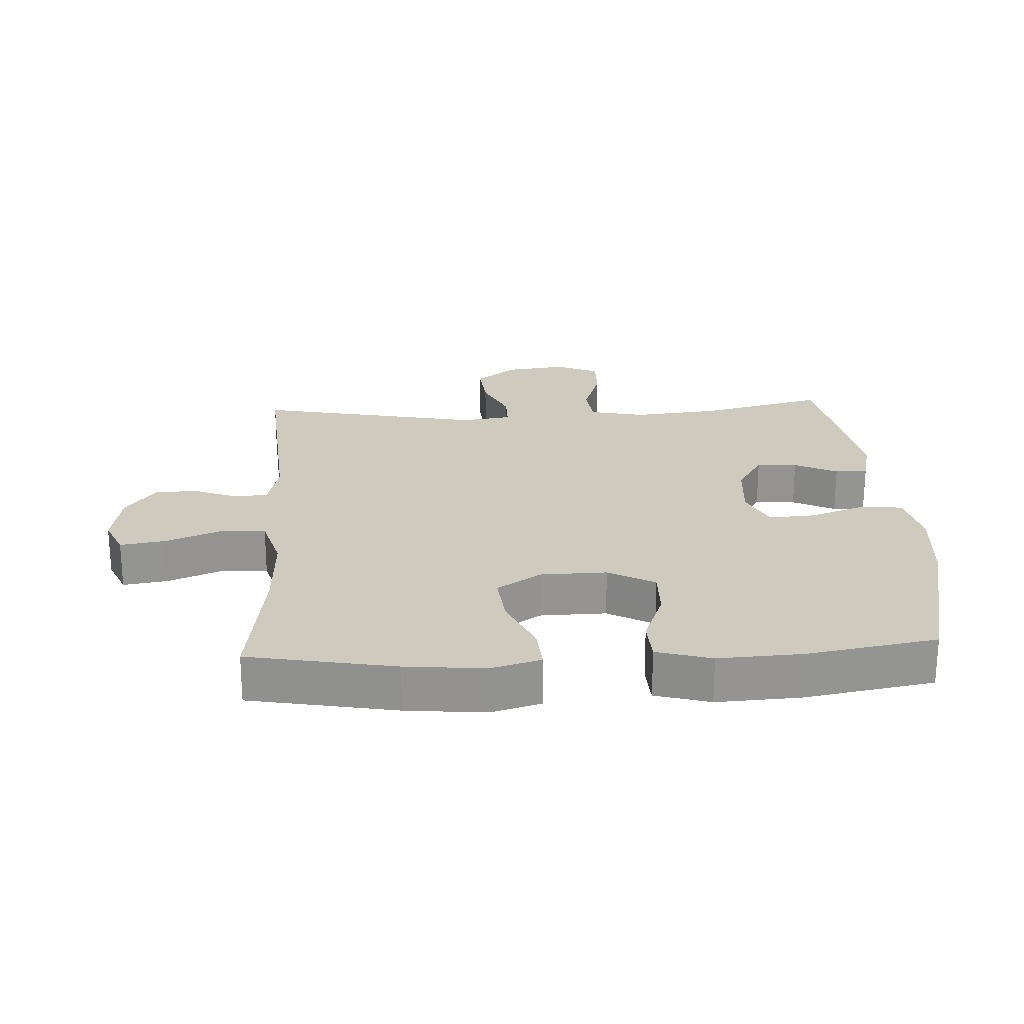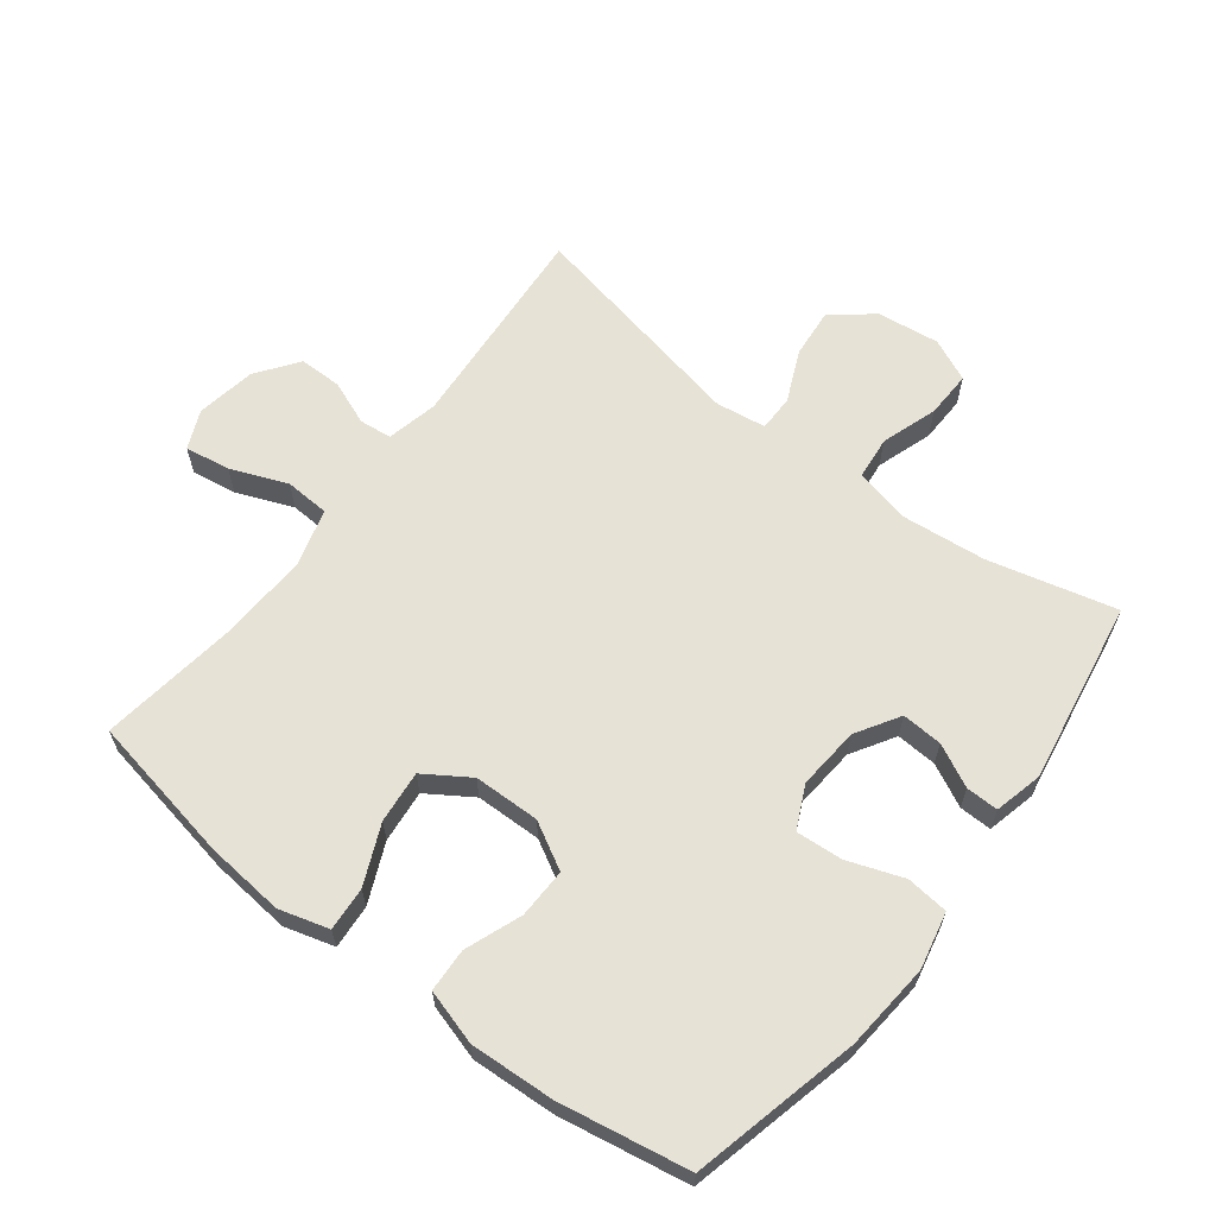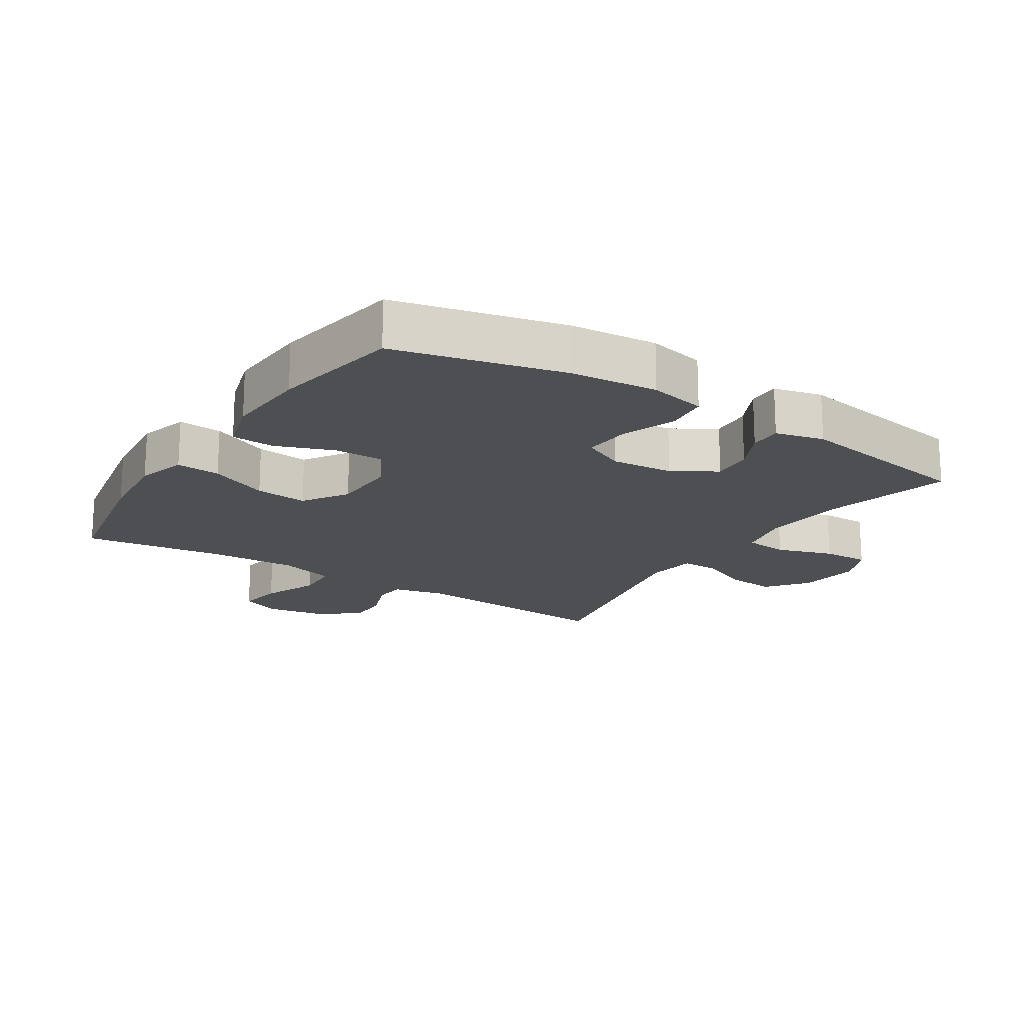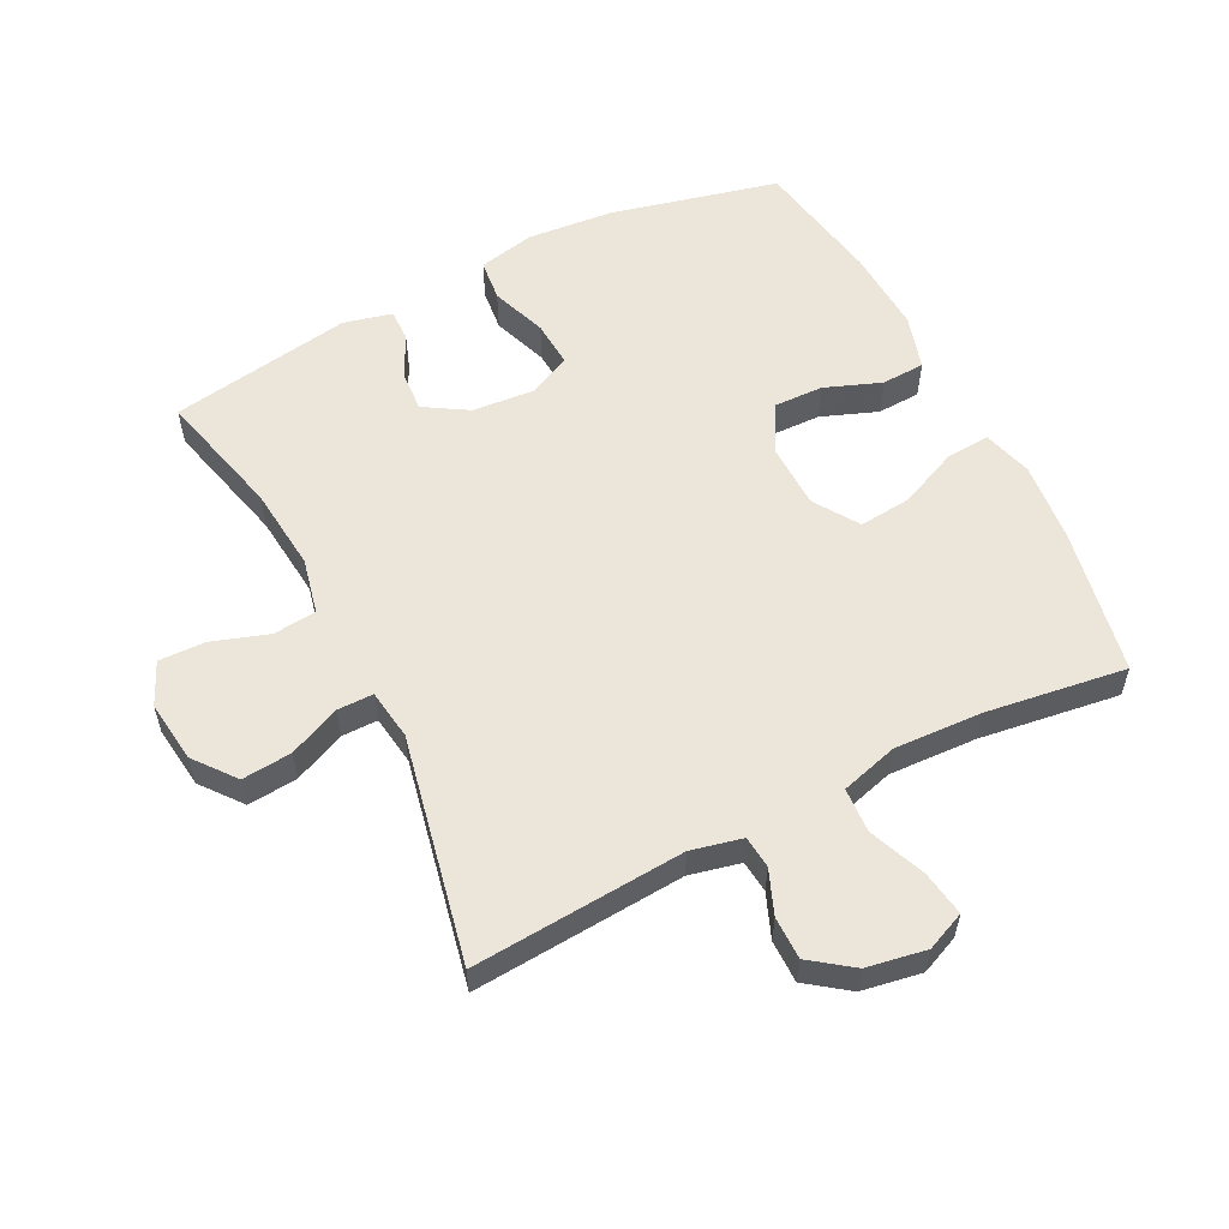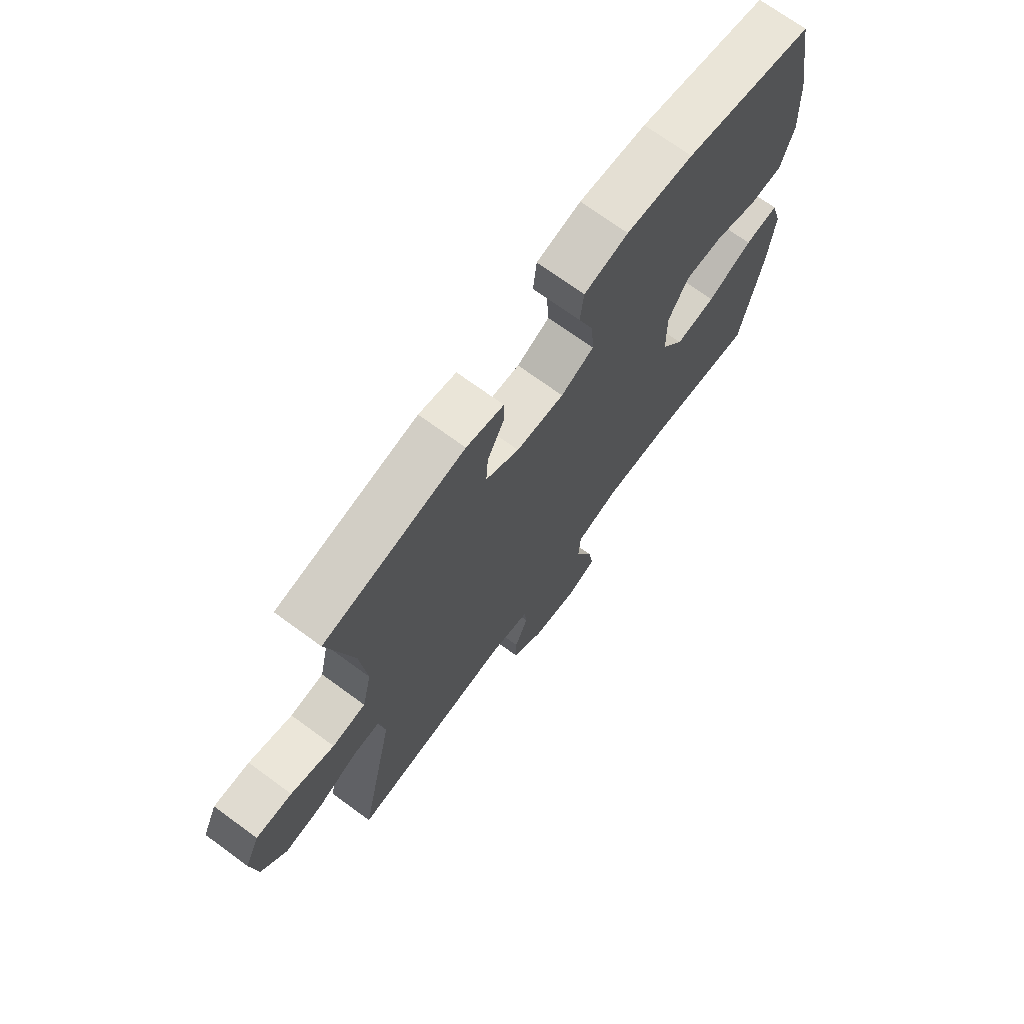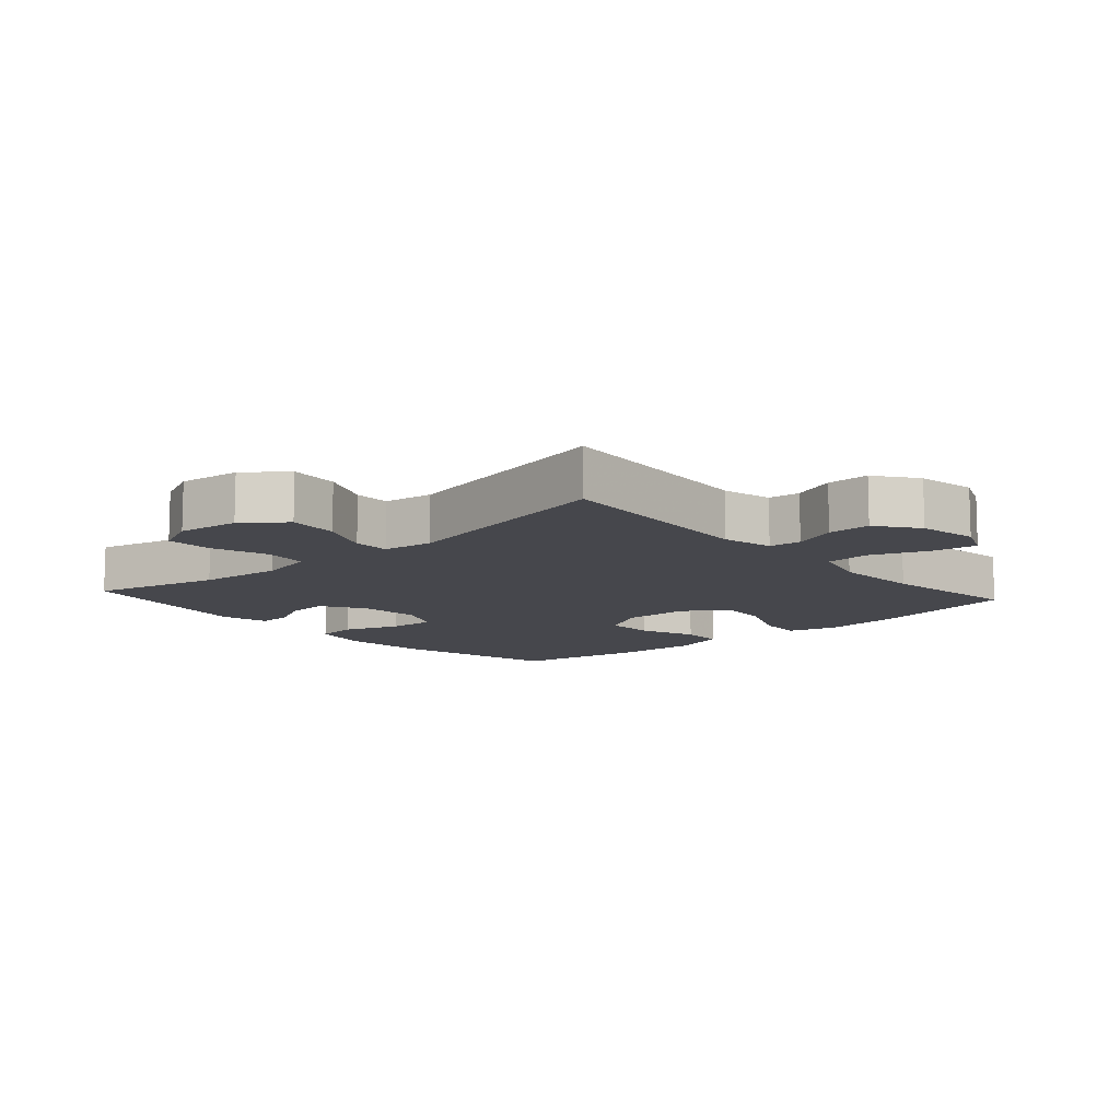
<metadata>
{"format":"obj","ext":"obj","renderer":"f3d","projection":"perspective","resolution":1024,"background":"white","views":[{"elev":23.2,"azim":-93.1,"up":"+Y"},{"elev":63.2,"azim":-52.5,"up":"+Y"},{"elev":-18.0,"azim":-32.8,"up":"+Y"},{"elev":56.8,"azim":153.2,"up":"+Y"},{"elev":71.4,"azim":126.2,"up":"+Z"},{"elev":-11.0,"azim":131.8,"up":"+Y"}]}
</metadata>
<code>
v 0.5 0.07 -0.5
v 0.172 0.07 -0.476
v 0.093 0.07 -0.494
v 0.088 0.07 -0.544
v 0.115 0.07 -0.612
v 0.115 0.07 -0.678
v 0.051 0.07 -0.725
v -0.041 0.07 -0.741
v -0.101 0.07 -0.715
v -0.09 0.07 -0.645
v -0.055 0.07 -0.558
v -0.059 0.07 -0.489
v -0.147 0.07 -0.464
v -0.283 0.07 -0.47
v -0.5 0.07 -0.5
v -0.543 0.07 -0.273
v -0.555 0.07 -0.15
v -0.533 0.07 -0.073
v -0.465 0.07 -0.078
v -0.374 0.07 -0.118
v -0.293 0.07 -0.126
v -0.248 0.07 -0.057
v -0.246 0.07 0.045
v -0.286 0.07 0.117
v -0.363 0.07 0.115
v -0.45 0.07 0.082
v -0.517 0.07 0.085
v -0.542 0.07 0.17
v -0.535 0.07 0.3
v -0.5 0.07 0.5
v -0.241 0.07 0.562
v -0.107 0.07 0.574
v -0.019 0.07 0.555
v -0.012 0.07 0.49
v -0.043 0.07 0.404
v -0.048 0.07 0.332
v 0.018 0.07 0.301
v 0.114 0.07 0.309
v 0.181 0.07 0.35
v 0.177 0.07 0.413
v 0.144 0.07 0.479
v 0.143 0.07 0.529
v 0.218 0.07 0.547
v 0.5 0.07 0.5
v 0.451 0.07 0.303
v 0.438 0.07 0.173
v 0.457 0.07 0.087
v 0.524 0.07 0.08
v 0.611 0.07 0.109
v 0.683 0.07 0.111
v 0.713 0.07 0.045
v 0.701 0.07 -0.051
v 0.651 0.07 -0.114
v 0.574 0.07 -0.107
v 0.495 0.07 -0.072
v 0.439 0.07 -0.072
v 0.428 0.07 -0.15
v 0.5 0 -0.5
v 0.172 0 -0.476
v 0.093 0 -0.494
v 0.088 0 -0.544
v 0.115 0 -0.612
v 0.115 0 -0.678
v 0.051 0 -0.725
v -0.041 0 -0.741
v -0.101 0 -0.715
v -0.09 0 -0.645
v -0.055 0 -0.558
v -0.059 0 -0.489
v -0.147 0 -0.464
v -0.283 0 -0.47
v -0.5 0 -0.5
v -0.543 0 -0.273
v -0.555 0 -0.15
v -0.533 0 -0.073
v -0.465 0 -0.078
v -0.374 0 -0.118
v -0.293 0 -0.126
v -0.248 0 -0.057
v -0.246 0 0.045
v -0.286 0 0.117
v -0.363 0 0.115
v -0.45 0 0.082
v -0.517 0 0.085
v -0.542 0 0.17
v -0.535 0 0.3
v -0.5 0 0.5
v -0.241 0 0.562
v -0.107 0 0.574
v -0.019 0 0.555
v -0.012 0 0.49
v -0.043 0 0.404
v -0.048 0 0.332
v 0.018 0 0.301
v 0.114 0 0.309
v 0.181 0 0.35
v 0.177 0 0.413
v 0.144 0 0.479
v 0.143 0 0.529
v 0.218 0 0.547
v 0.5 0 0.5
v 0.451 0 0.303
v 0.438 0 0.173
v 0.457 0 0.087
v 0.524 0 0.08
v 0.611 0 0.109
v 0.683 0 0.111
v 0.713 0 0.045
v 0.701 0 -0.051
v 0.651 0 -0.114
v 0.574 0 -0.107
v 0.495 0 -0.072
v 0.439 0 -0.072
v 0.428 0 -0.15
f 53 54 55
f 52 53 55
f 51 52 55
f 50 51 55
f 49 50 55
f 48 49 55
f 47 48 55 56
f 46 47 56 57
f 43 44 45
f 42 43 45
f 41 42 45
f 40 41 45
f 39 40 45 46
f 38 39 46 57
f 33 34 35
f 32 33 35
f 31 32 35
f 30 31 35
f 29 30 35
f 28 29 35
f 27 28 35
f 26 27 35
f 25 26 35
f 24 25 35 36
f 23 24 36 37
f 18 19 20
f 17 18 20
f 16 17 20
f 15 16 20
f 14 15 20
f 13 14 20 21
f 12 13 21 22
f 9 10 11
f 8 9 11
f 7 8 11
f 6 7 11
f 5 6 11
f 4 5 11
f 3 4 11 12
f 37 38 57
f 23 37 57
f 22 23 57
f 12 22 57
f 3 12 57
f 2 3 57
f 1 2 57
f 112 111 110
f 112 110 109
f 112 109 108
f 112 108 107
f 112 107 106
f 112 106 105
f 113 112 105 104
f 114 113 104 103
f 102 101 100
f 102 100 99
f 102 99 98
f 102 98 97
f 103 102 97 96
f 114 103 96 95
f 92 91 90
f 92 90 89
f 92 89 88
f 92 88 87
f 92 87 86
f 92 86 85
f 92 85 84
f 92 84 83
f 92 83 82
f 93 92 82 81
f 94 93 81 80
f 77 76 75
f 77 75 74
f 77 74 73
f 77 73 72
f 77 72 71
f 78 77 71 70
f 79 78 70 69
f 68 67 66
f 68 66 65
f 68 65 64
f 68 64 63
f 68 63 62
f 68 62 61
f 69 68 61 60
f 114 95 94
f 114 94 80
f 114 80 79
f 114 79 69
f 114 69 60
f 114 60 59
f 114 59 58
f 1 58 59 2
f 2 59 60 3
f 3 60 61 4
f 4 61 62 5
f 5 62 63 6
f 6 63 64 7
f 7 64 65 8
f 8 65 66 9
f 9 66 67 10
f 10 67 68 11
f 11 68 69 12
f 12 69 70 13
f 13 70 71 14
f 14 71 72 15
f 15 72 73 16
f 16 73 74 17
f 17 74 75 18
f 18 75 76 19
f 19 76 77 20
f 20 77 78 21
f 21 78 79 22
f 22 79 80 23
f 23 80 81 24
f 24 81 82 25
f 25 82 83 26
f 26 83 84 27
f 27 84 85 28
f 28 85 86 29
f 29 86 87 30
f 30 87 88 31
f 31 88 89 32
f 32 89 90 33
f 33 90 91 34
f 34 91 92 35
f 35 92 93 36
f 36 93 94 37
f 37 94 95 38
f 38 95 96 39
f 39 96 97 40
f 40 97 98 41
f 41 98 99 42
f 42 99 100 43
f 43 100 101 44
f 44 101 102 45
f 45 102 103 46
f 46 103 104 47
f 47 104 105 48
f 48 105 106 49
f 49 106 107 50
f 50 107 108 51
f 51 108 109 52
f 52 109 110 53
f 53 110 111 54
f 54 111 112 55
f 55 112 113 56
f 56 113 114 57
f 57 114 58 1

</code>
